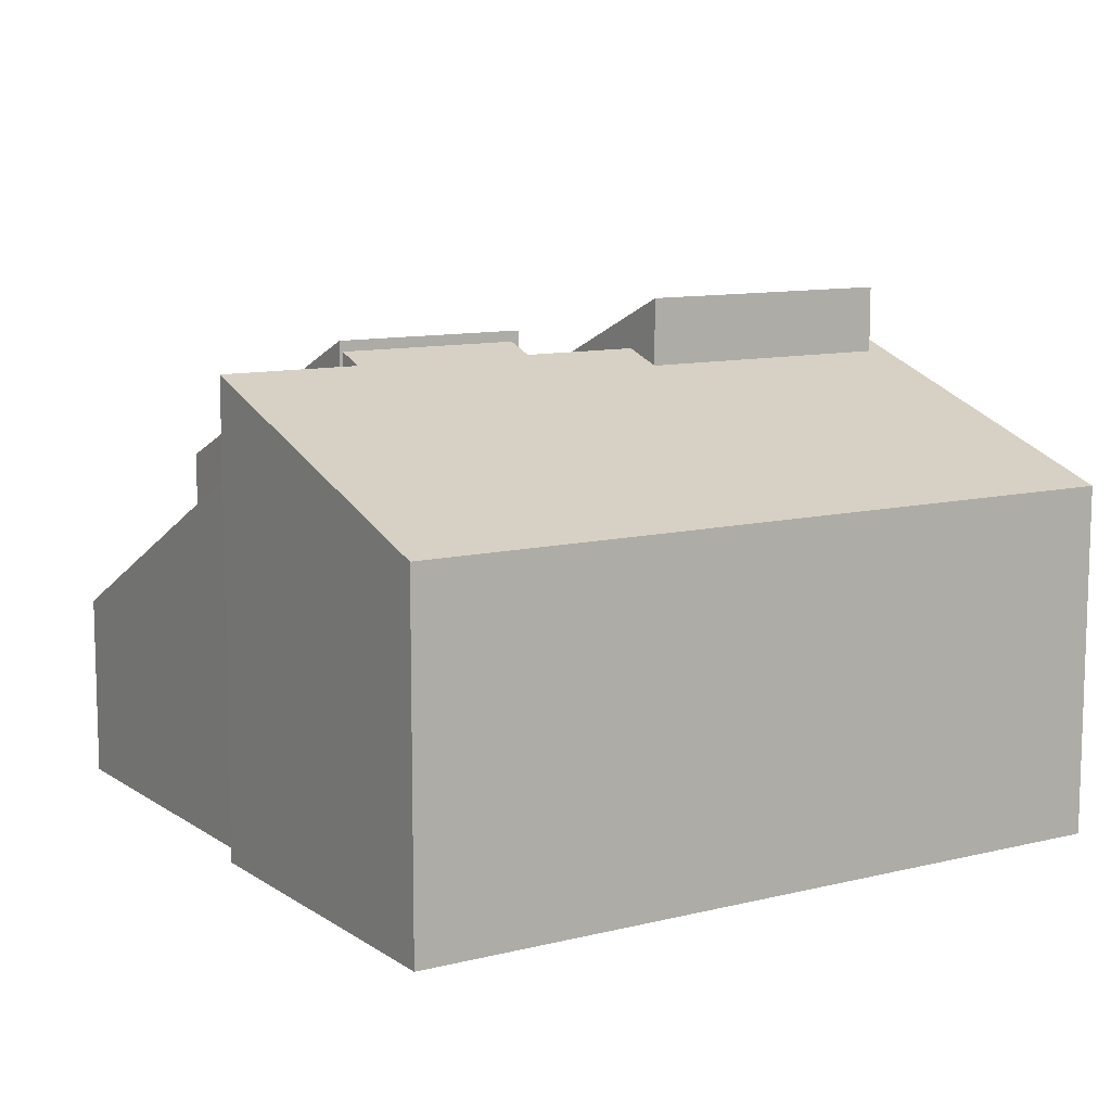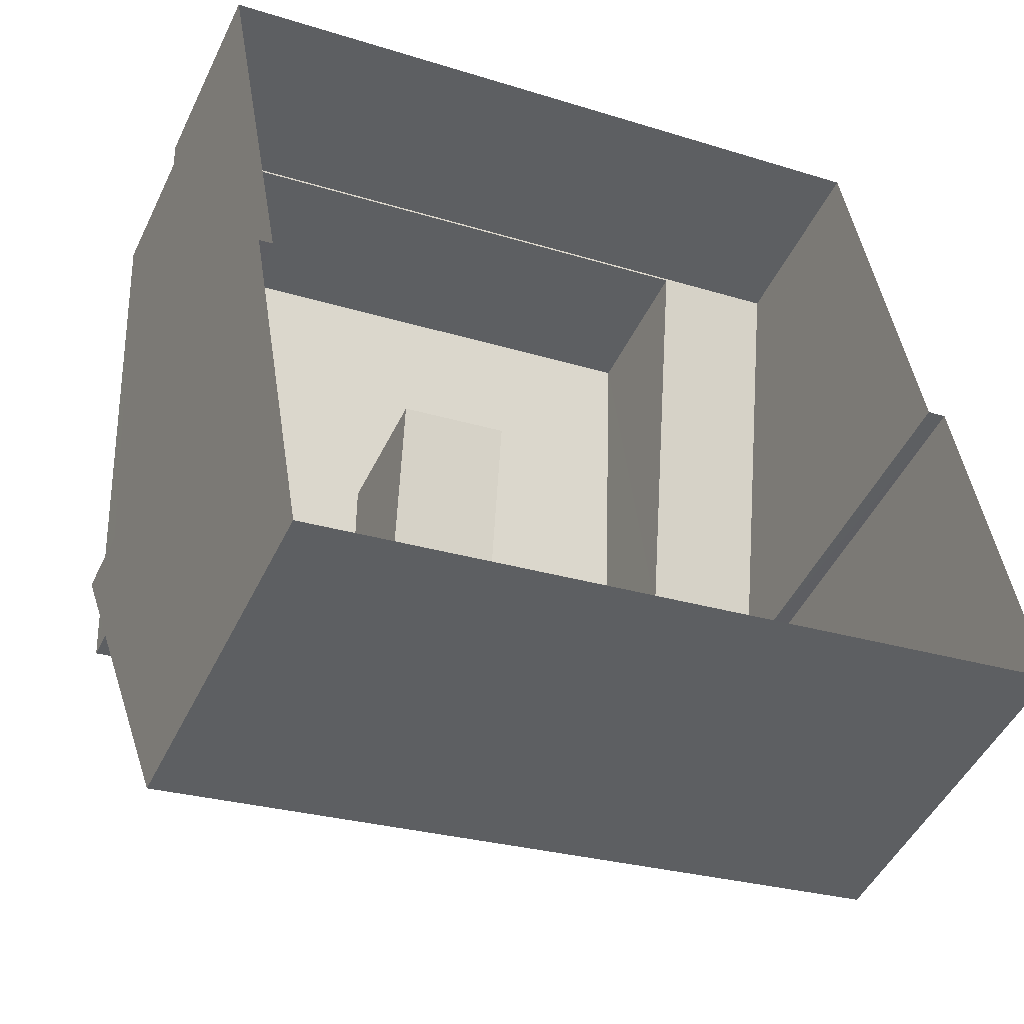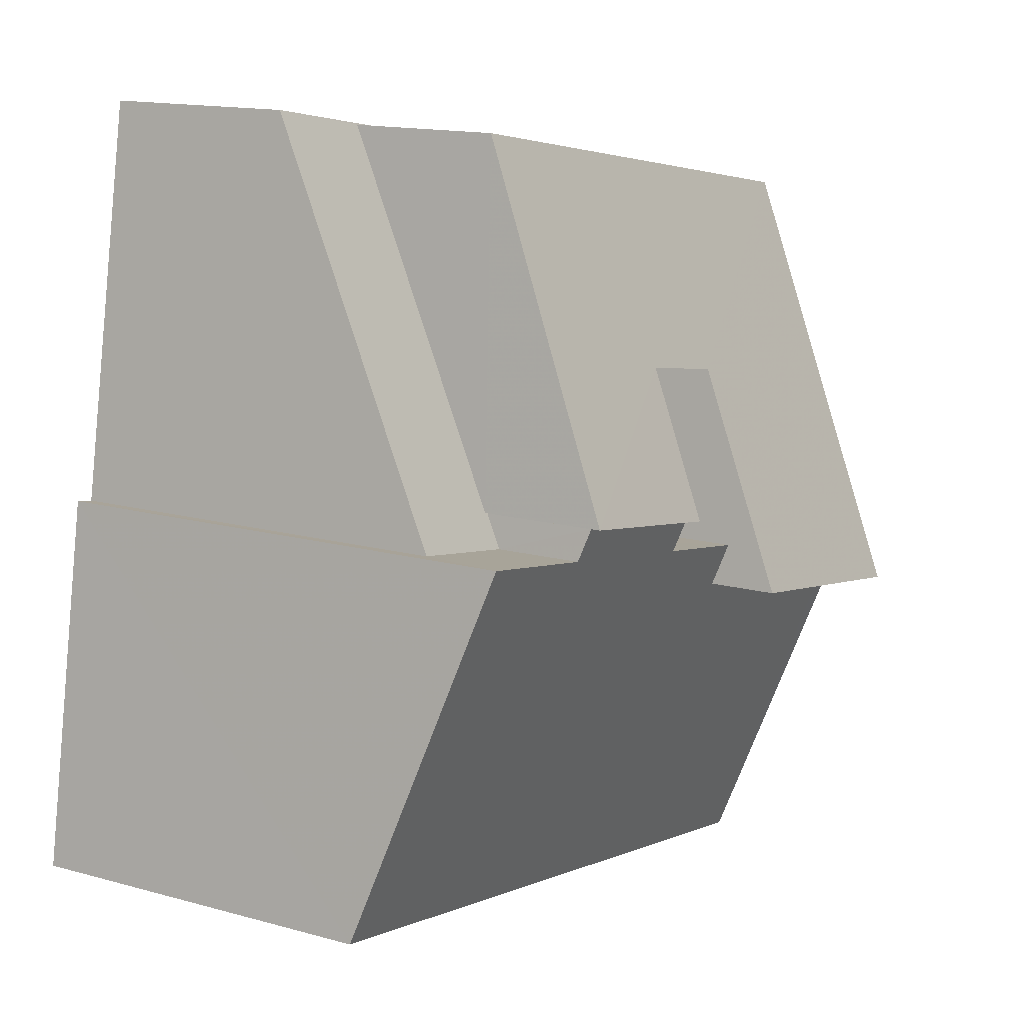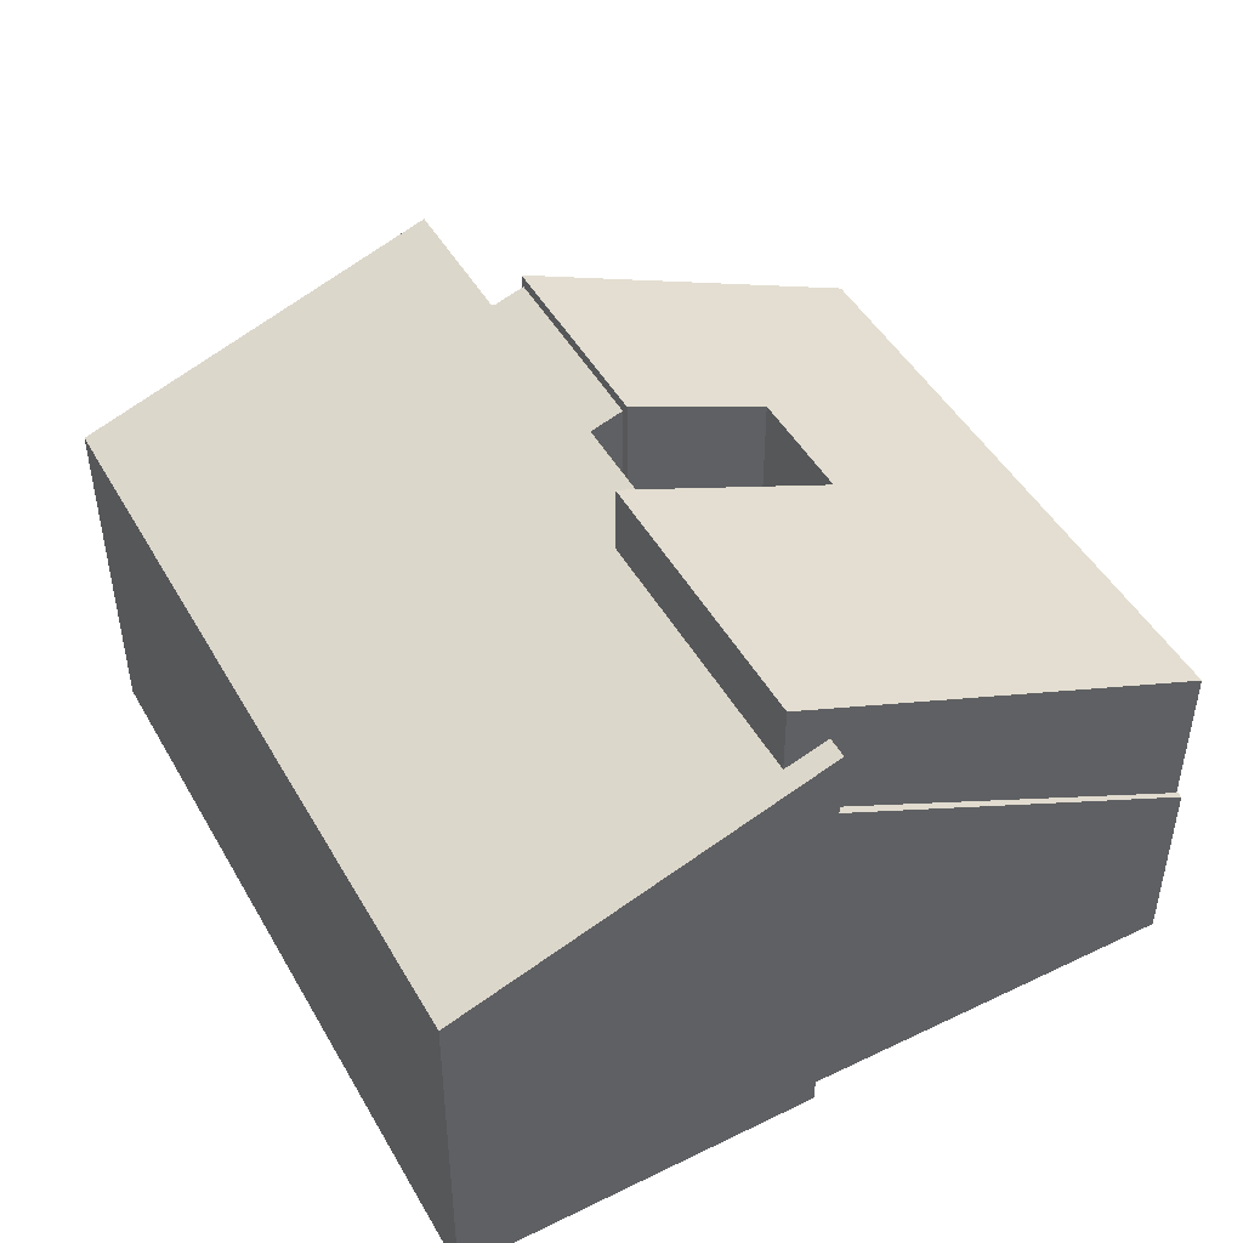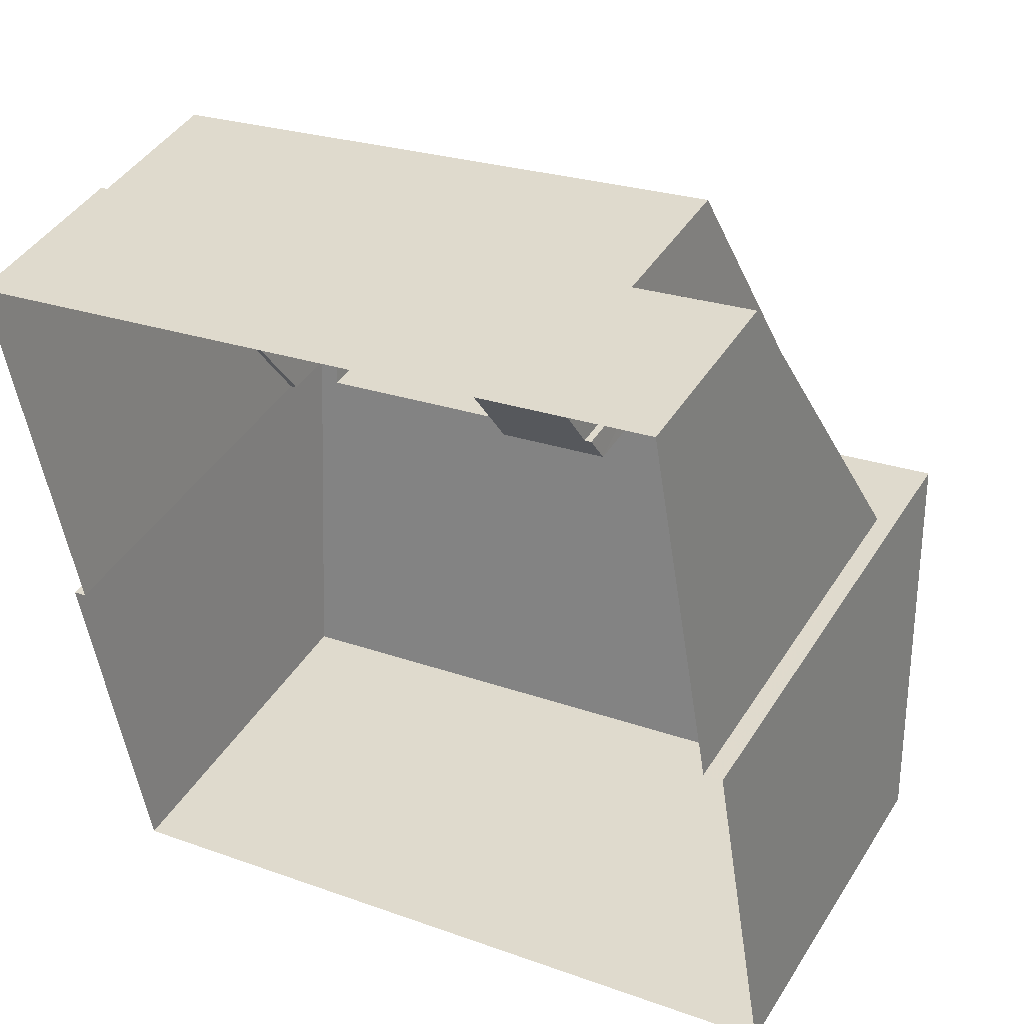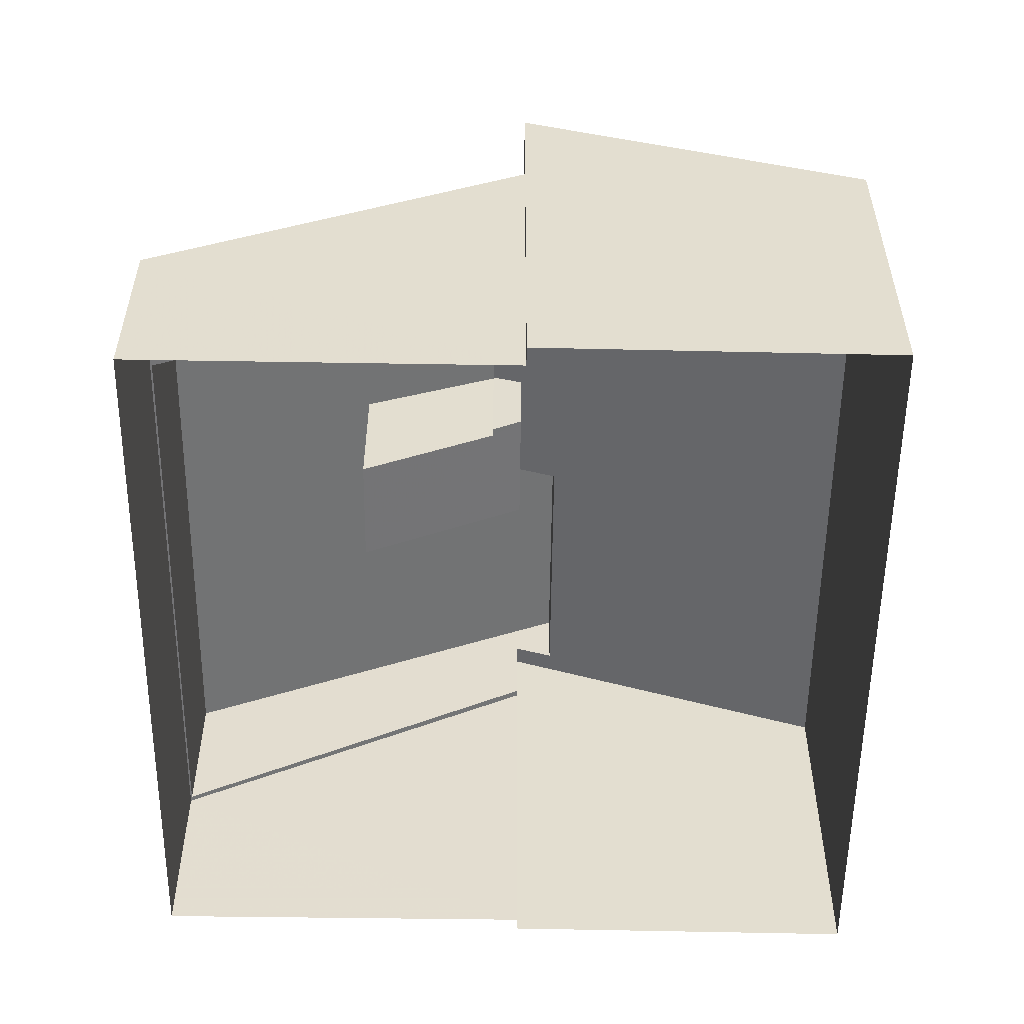
<metadata>
{"format":"obj","ext":"obj","renderer":"f3d","projection":"perspective","resolution":1024,"background":"white","views":[{"elev":10.6,"azim":-42.0,"up":"+Z"},{"elev":-48.5,"azim":155.0,"up":"+Y"},{"elev":14.4,"azim":-58.6,"up":"+Y"},{"elev":46.6,"azim":51.5,"up":"+Z"},{"elev":43.3,"azim":-150.1,"up":"+Y"},{"elev":-54.6,"azim":-100.8,"up":"+Z"}]}
</metadata>
<code>
v 1.043e+04 -1.104e+04 18.18
v 1.043e+04 -1.104e+04 18.18
v 1.043e+04 -1.105e+04 18.18
v 1.044e+04 -1.105e+04 18.17
v 1.044e+04 -1.105e+04 18.18
v 1.044e+04 -1.105e+04 18.18
v 1.043e+04 -1.104e+04 18.18
v 1.044e+04 -1.104e+04 18.18
v 1.044e+04 -1.104e+04 21.83
v 1.043e+04 -1.104e+04 21.83
v 1.043e+04 -1.104e+04 22.75
v 1.044e+04 -1.104e+04 22.95
v 1.043e+04 -1.104e+04 22.95
v 1.043e+04 -1.104e+04 22.75
v 1.043e+04 -1.104e+04 22.75
v 1.043e+04 -1.104e+04 22.96
v 1.043e+04 -1.104e+04 22.96
v 1.043e+04 -1.104e+04 20.5
v 1.043e+04 -1.104e+04 20.51
v 1.044e+04 -1.104e+04 20.5
v 1.044e+04 -1.104e+04 20.51
v 1.044e+04 -1.105e+04 22.95
v 1.044e+04 -1.105e+04 22.95
v 1.043e+04 -1.104e+04 22.75
v 1.043e+04 -1.105e+04 23.82
v 1.043e+04 -1.105e+04 22.53
v 1.044e+04 -1.105e+04 22.52
v 1.043e+04 -1.104e+04 24
v 1.043e+04 -1.104e+04 24
v 1.044e+04 -1.105e+04 23.99
v 1.044e+04 -1.105e+04 23.82
v 1.043e+04 -1.104e+04 24
v 1.043e+04 -1.104e+04 24.13
v 1.043e+04 -1.104e+04 24.13
v 1.044e+04 -1.105e+04 23.99
v 1.044e+04 -1.104e+04 24
v 1.043e+04 -1.104e+04 22.37
v 1.043e+04 -1.104e+04 24.26
v 1.043e+04 -1.104e+04 23.48
v 1.044e+04 -1.104e+04 23.48
v 1.044e+04 -1.104e+04 22.36
v 1.044e+04 -1.105e+04 24.66
v 1.043e+04 -1.104e+04 24.26
v 1.043e+04 -1.105e+04 24.66
f 1 2 3
f 4 3 5
f 6 4 5
f 2 7 8
f 5 2 8
f 3 2 5
f 9 10 11
f 9 11 12
f 11 13 12
f 11 14 13
f 15 16 17
f 18 16 15
f 18 19 20
f 21 22 23
f 21 23 20
f 15 17 24
f 19 21 20
f 18 15 19
f 25 26 27
f 26 28 29
f 27 30 31
f 32 33 34
f 28 32 34
f 30 35 31
f 36 32 25
f 31 25 27
f 25 32 26
f 26 32 28
f 37 38 39
f 37 40 41
f 41 40 42
f 38 43 39
f 40 44 42
f 37 39 40
f 5 8 20
f 23 5 20
f 18 7 2
f 16 18 2
f 7 20 8
f 7 18 20
f 13 33 32
f 13 14 33
f 22 35 23
f 5 23 6
f 6 23 30
f 23 35 30
f 6 30 27
f 4 6 27
f 27 3 4
f 27 26 3
f 26 1 3
f 26 29 1
f 28 16 29
f 29 16 1
f 28 17 16
f 1 16 2
f 17 28 34
f 24 17 34
f 13 32 36
f 12 13 36
f 9 12 40
f 40 36 44
f 36 25 44
f 12 36 40
f 10 40 39
f 10 9 40
f 11 39 43
f 11 10 39
f 38 15 34
f 15 24 34
f 33 43 38
f 11 43 33
f 14 11 33
f 33 38 34
f 15 38 37
f 19 15 37
f 19 37 41
f 21 19 41
f 21 41 22
f 35 42 31
f 22 41 35
f 41 42 35
f 31 42 44
f 25 31 44

</code>
